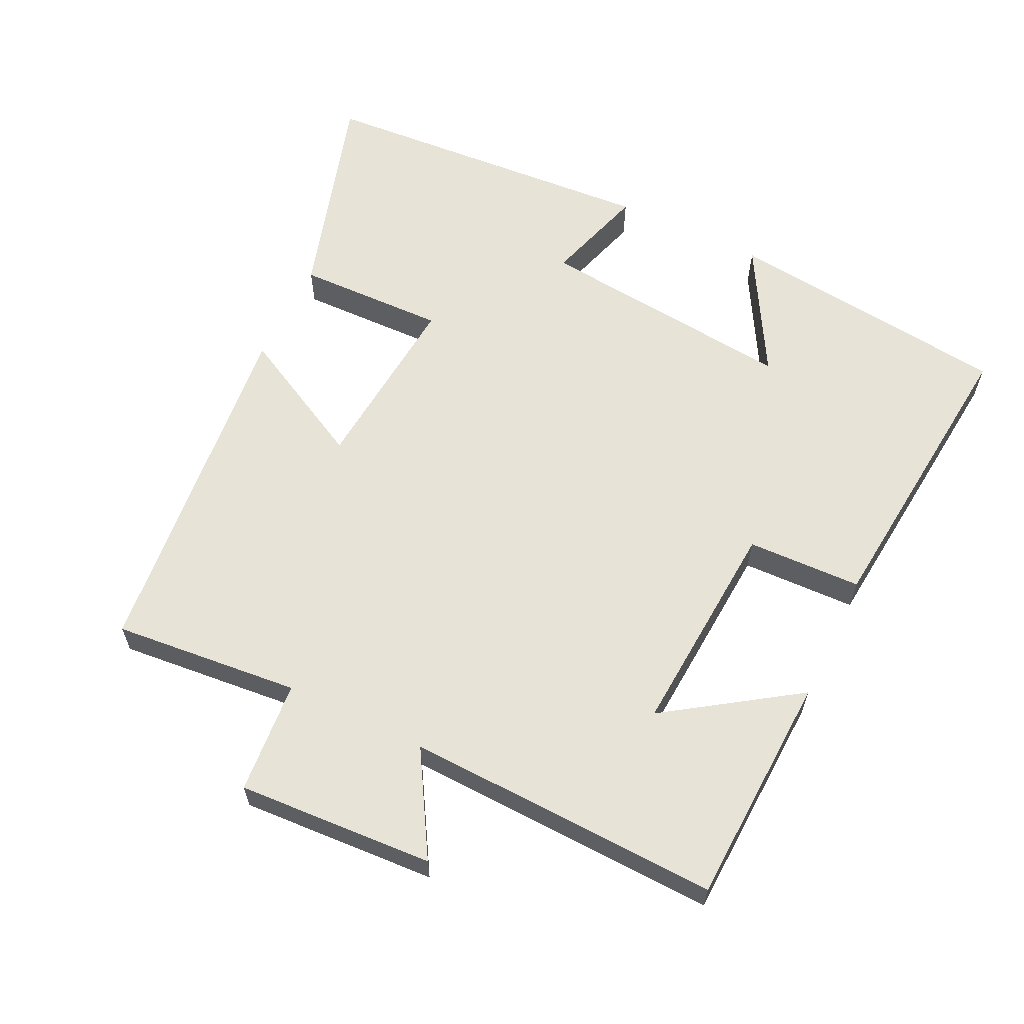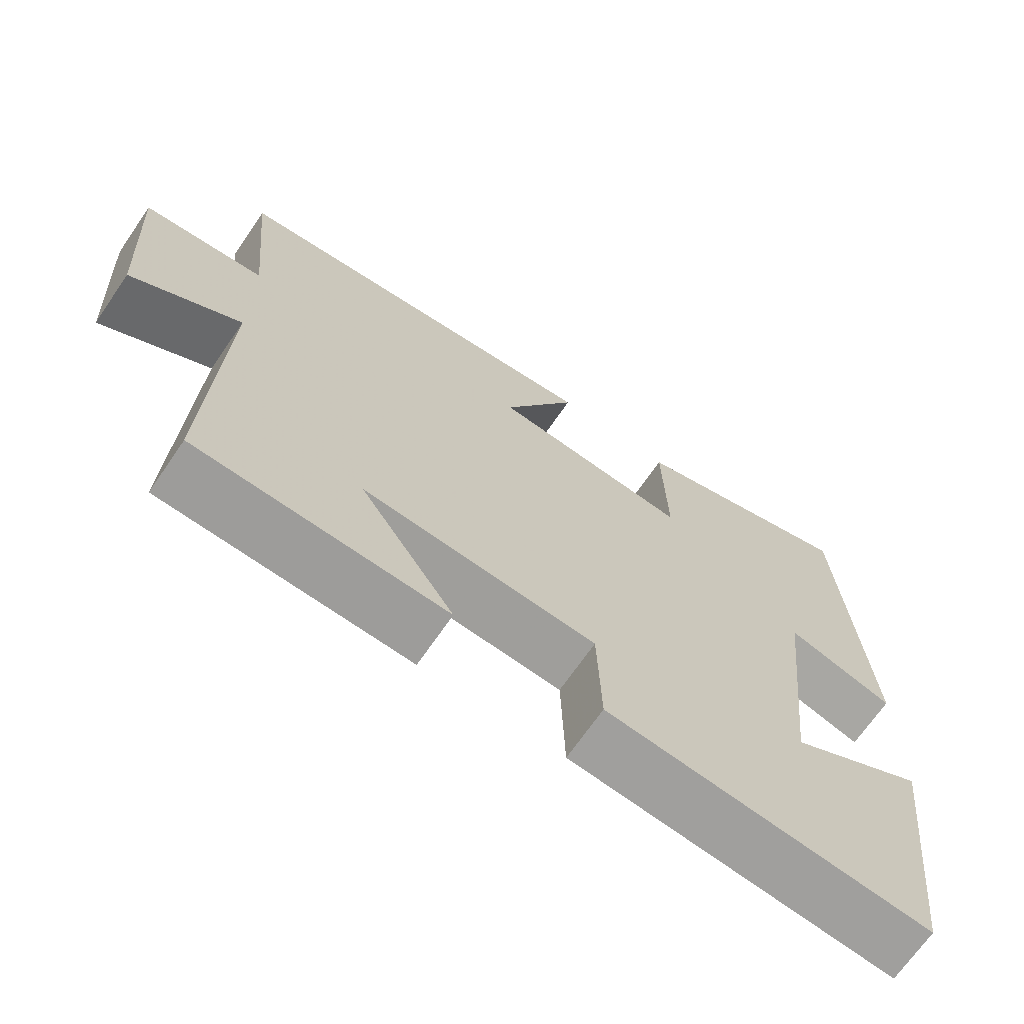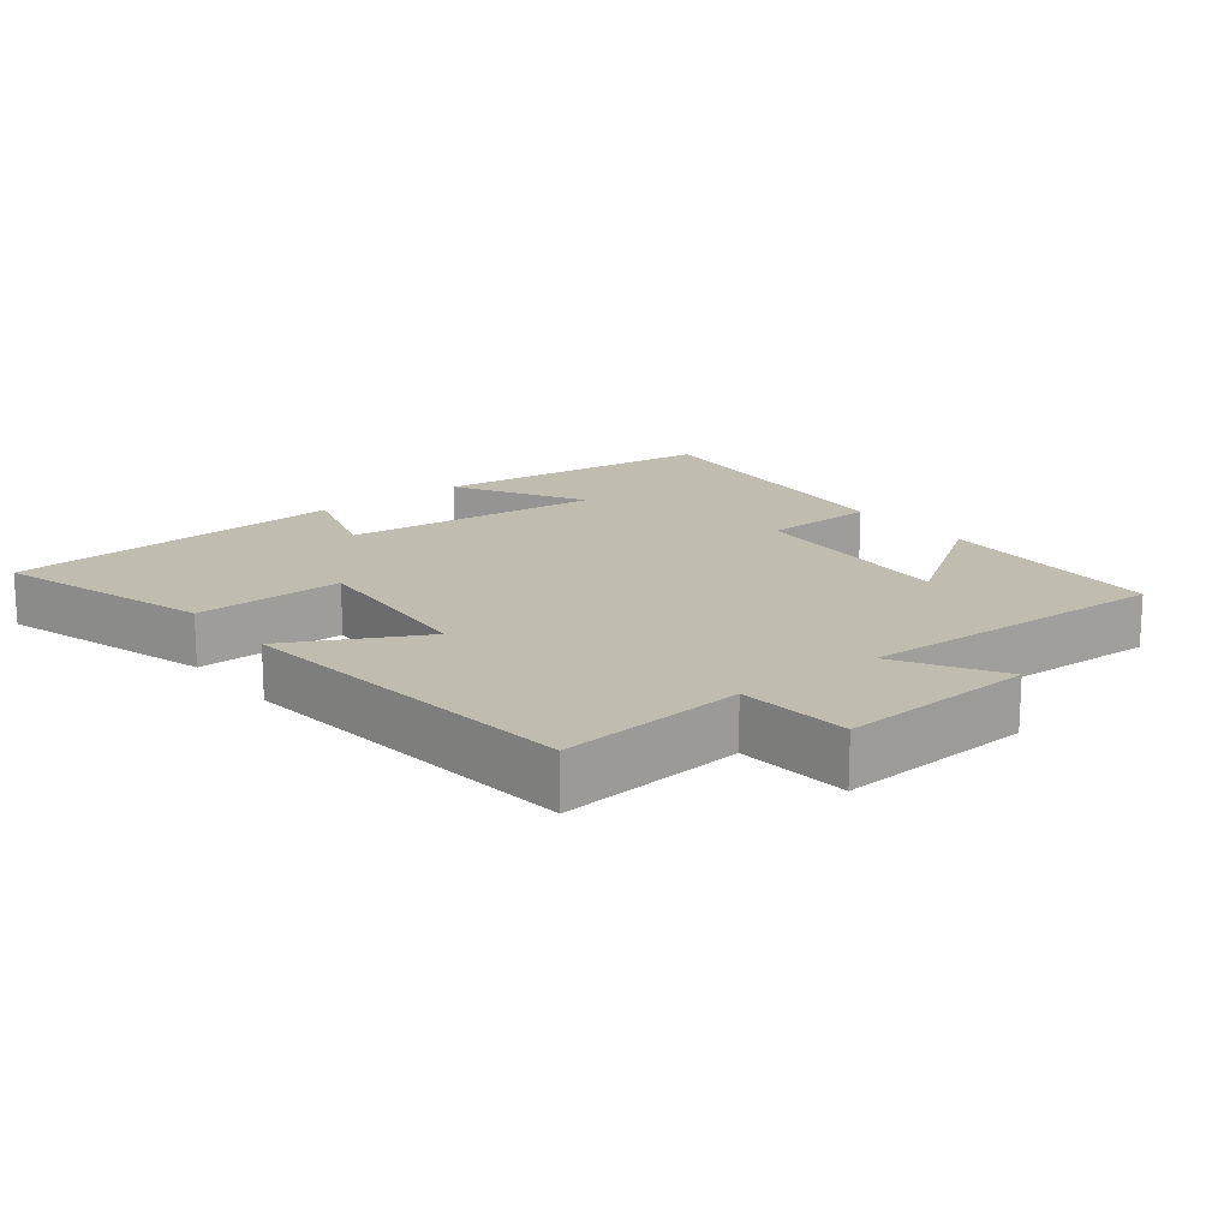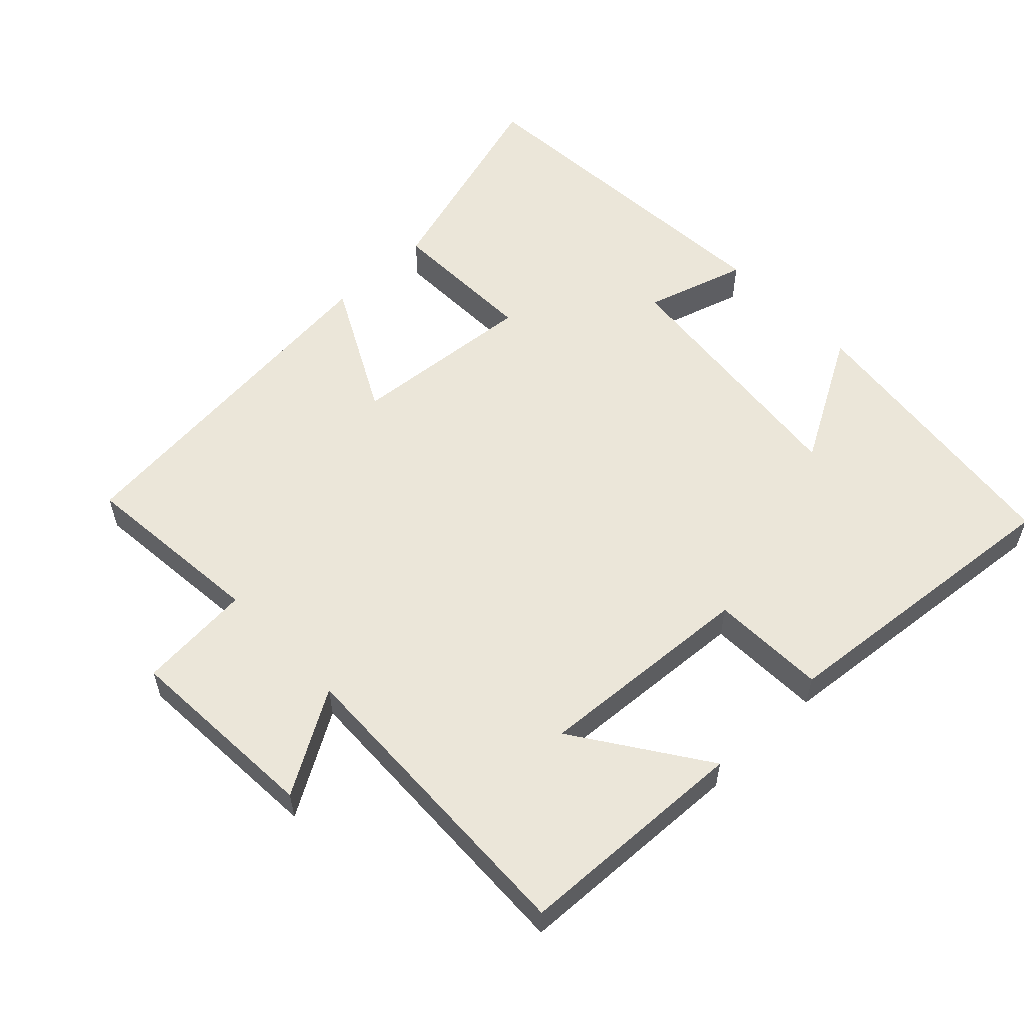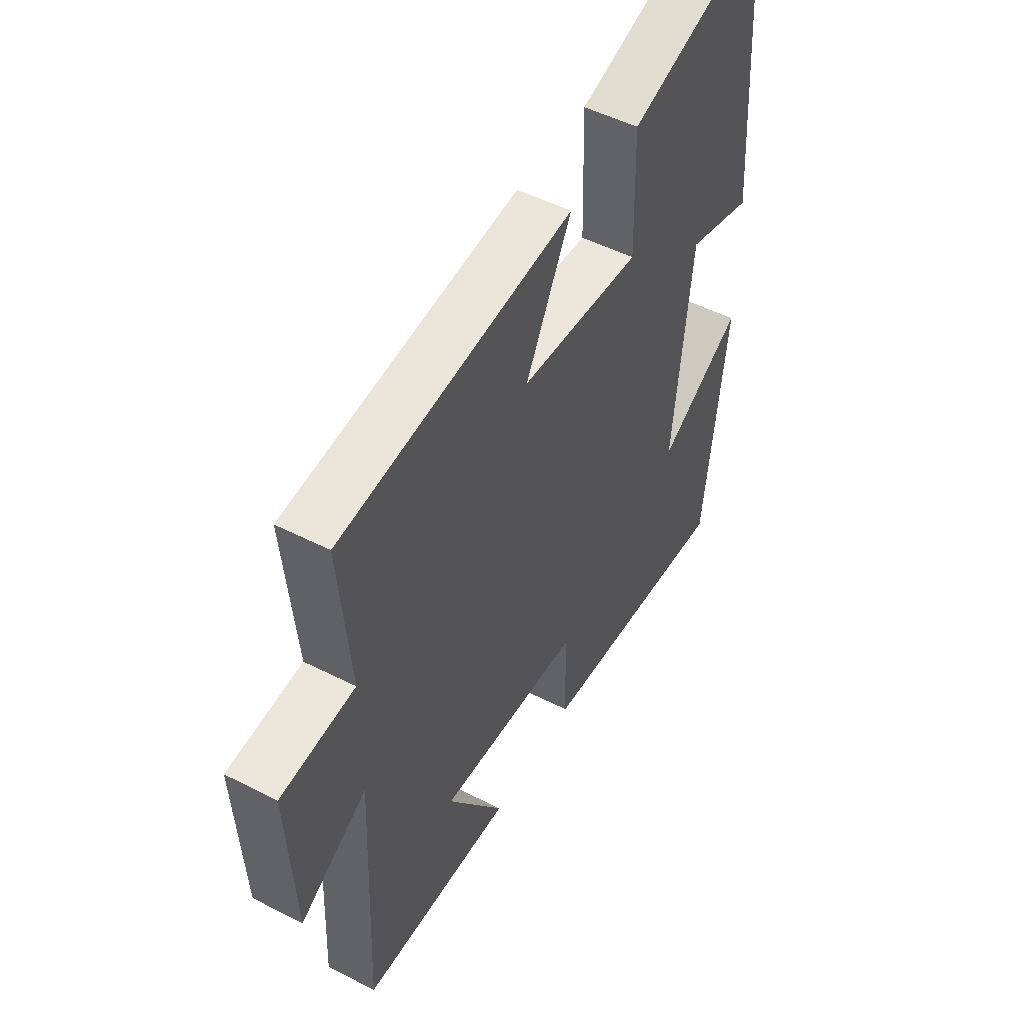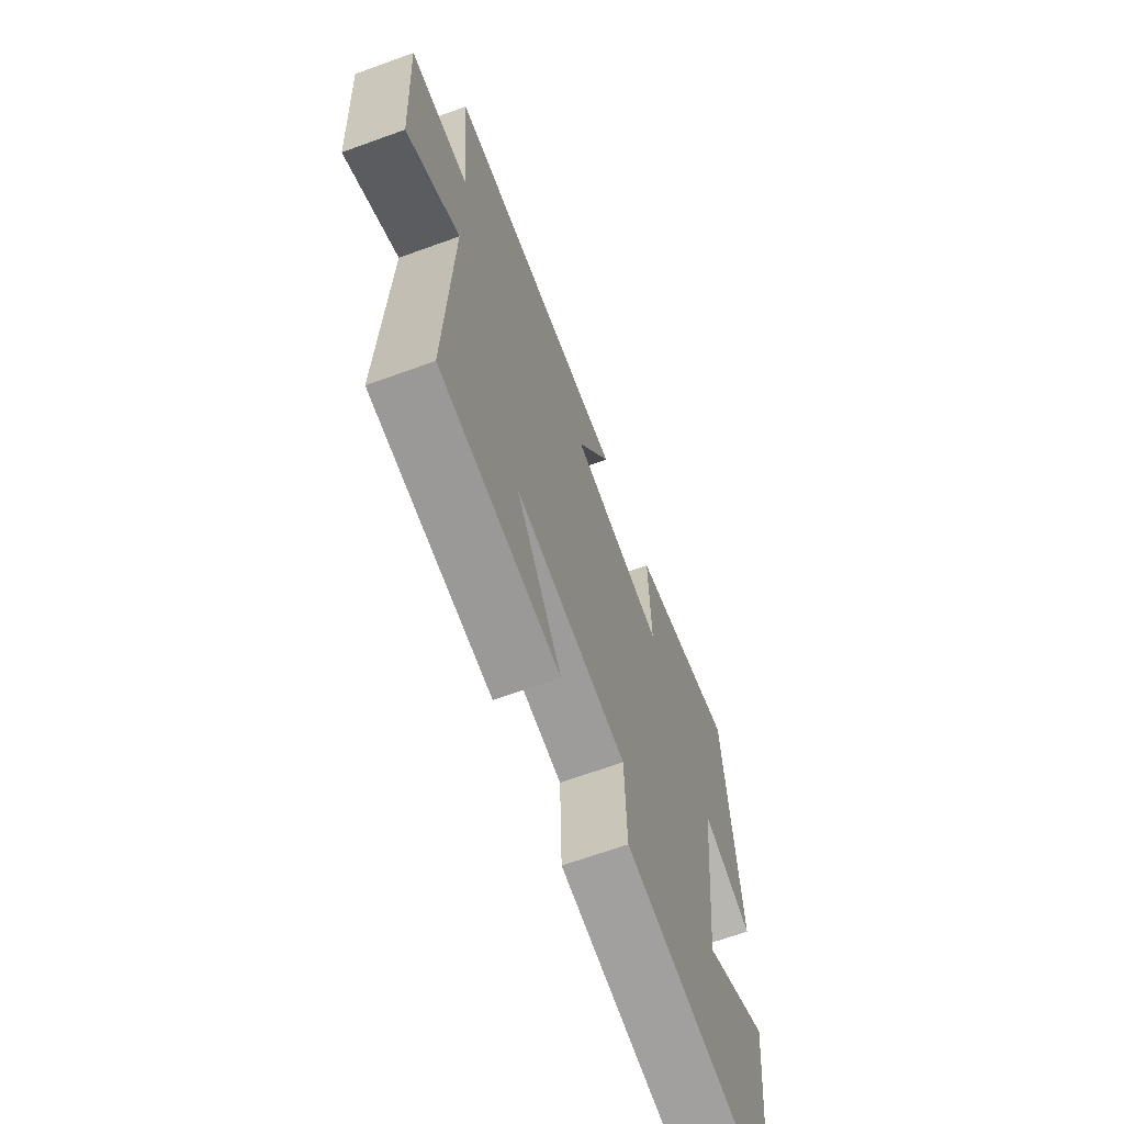
<metadata>
{"format":"obj","ext":"obj","renderer":"f3d","projection":"perspective","resolution":1024,"background":"white","views":[{"elev":61.5,"azim":115.7,"up":"+Y"},{"elev":-69.0,"azim":145.5,"up":"+Z"},{"elev":16.6,"azim":51.6,"up":"+Y"},{"elev":56.6,"azim":136.1,"up":"+Y"},{"elev":50.3,"azim":119.3,"up":"+Z"},{"elev":-66.7,"azim":110.0,"up":"+Z"}]}
</metadata>
<code>
v 0.525 0.07 0.449
v 0.5 0.07 0.179
v 0.664 0.07 0.166
v 0.648 0.07 -0.118
v 0.5 0.07 -0.031
v 0.517 0.07 -0.485
v 0.181 0.07 -0.5
v 0.308 0.07 -0.312
v -0.008 0.07 -0.334
v -0.013 0.07 -0.5
v -0.451 0.07 -0.544
v -0.5 0.07 -0.13
v -0.313 0.07 -0.235
v -0.353 0.07 0.141
v -0.5 0.07 0.096
v -0.466 0.07 0.593
v -0.154 0.07 0.5
v -0.159 0.07 0.284
v 0.109 0.07 0.308
v 0.008 0.07 0.5
v 0.525 0 0.449
v 0.5 0 0.179
v 0.664 0 0.166
v 0.648 0 -0.118
v 0.5 0 -0.031
v 0.517 0 -0.485
v 0.181 0 -0.5
v 0.308 0 -0.312
v -0.008 0 -0.334
v -0.013 0 -0.5
v -0.451 0 -0.544
v -0.5 0 -0.13
v -0.313 0 -0.235
v -0.353 0 0.141
v -0.5 0 0.096
v -0.466 0 0.593
v -0.154 0 0.5
v -0.159 0 0.284
v 0.109 0 0.308
v 0.008 0 0.5
f 19 20 1 2
f 18 19 2
f 16 17 18
f 15 16 18
f 14 15 18
f 13 14 18 2
f 10 11 12 13
f 9 10 13
f 8 9 13 2
f 5 6 7 8
f 5 8 2
f 2 3 4 5
f 22 21 40 39
f 22 39 38
f 38 37 36
f 38 36 35
f 38 35 34
f 22 38 34 33
f 33 32 31 30
f 33 30 29
f 22 33 29 28
f 28 27 26 25
f 22 28 25
f 25 24 23 22
f 1 21 22 2
f 2 22 23 3
f 3 23 24 4
f 4 24 25 5
f 5 25 26 6
f 6 26 27 7
f 7 27 28 8
f 8 28 29 9
f 9 29 30 10
f 10 30 31 11
f 11 31 32 12
f 12 32 33 13
f 13 33 34 14
f 14 34 35 15
f 15 35 36 16
f 16 36 37 17
f 17 37 38 18
f 18 38 39 19
f 19 39 40 20
f 20 40 21 1

</code>
